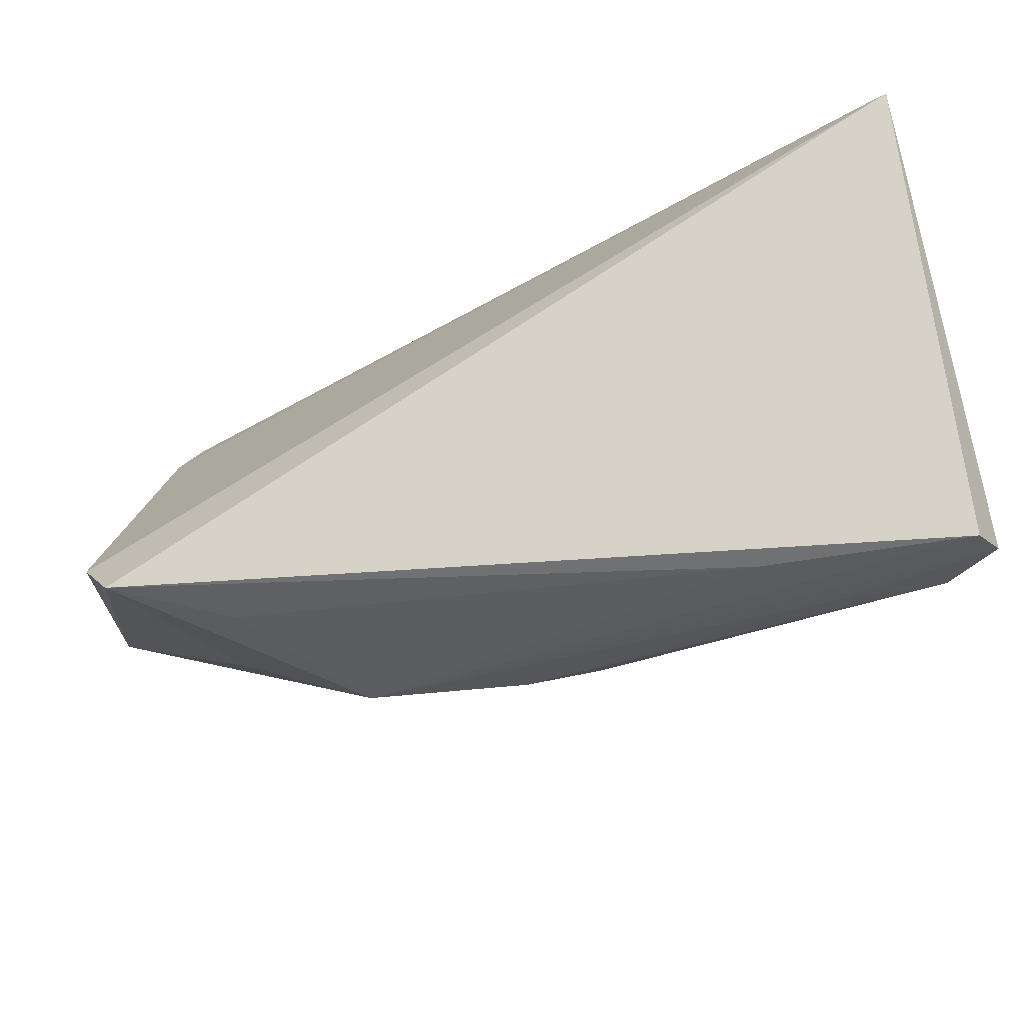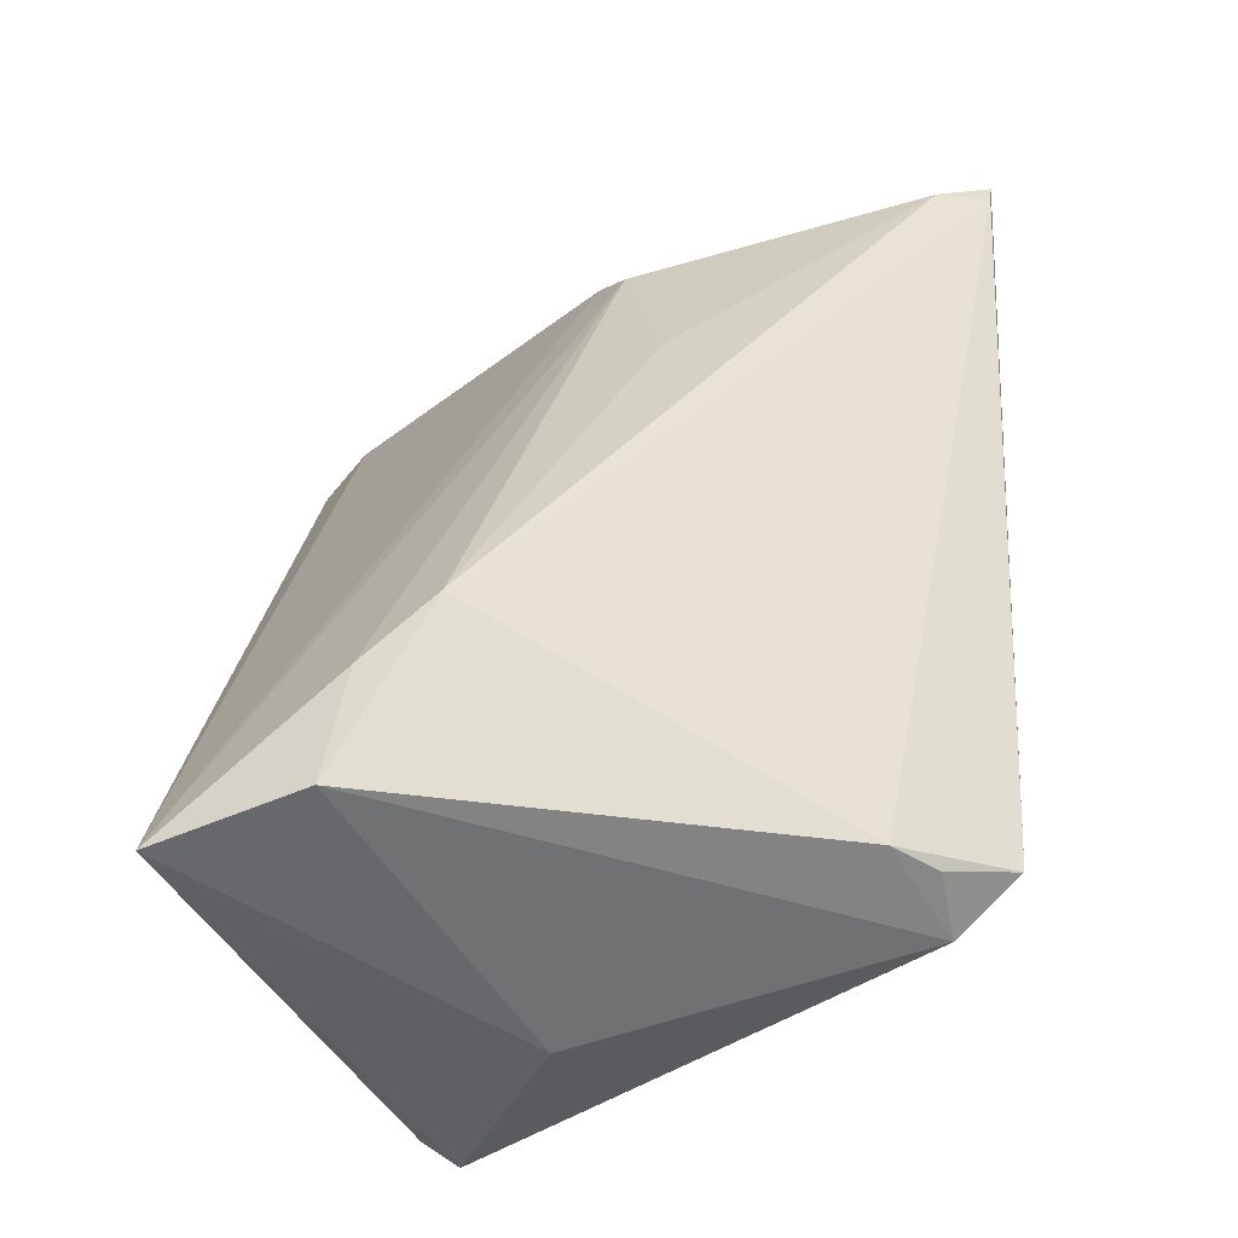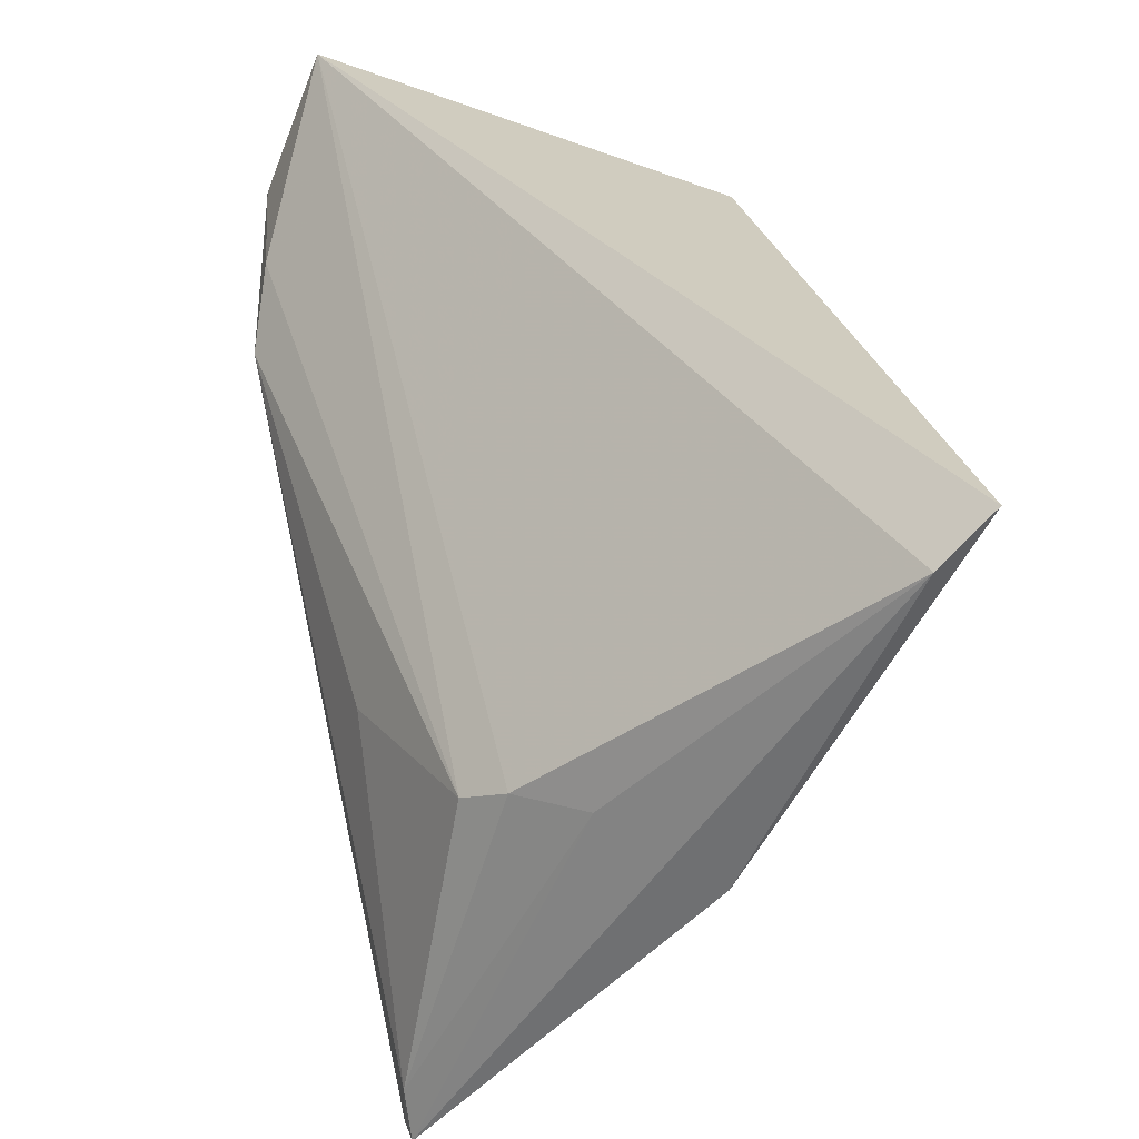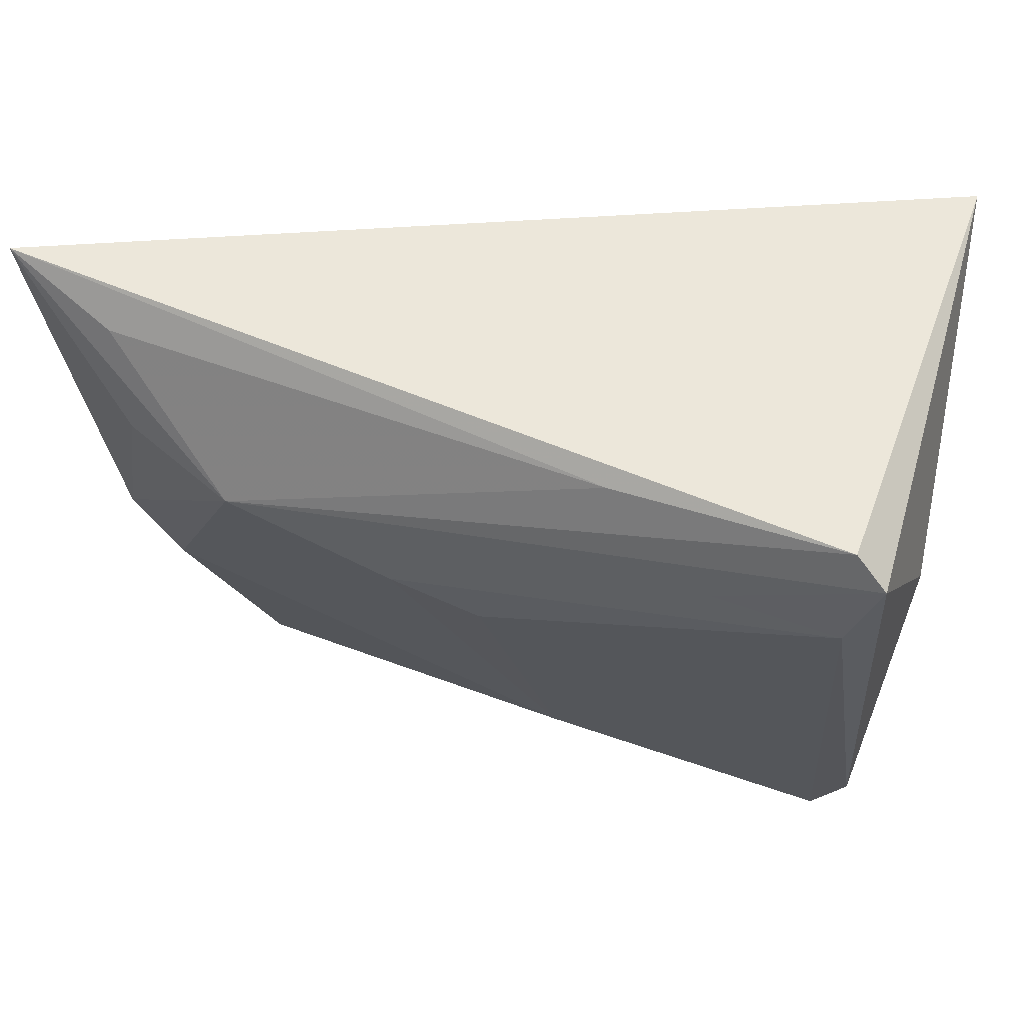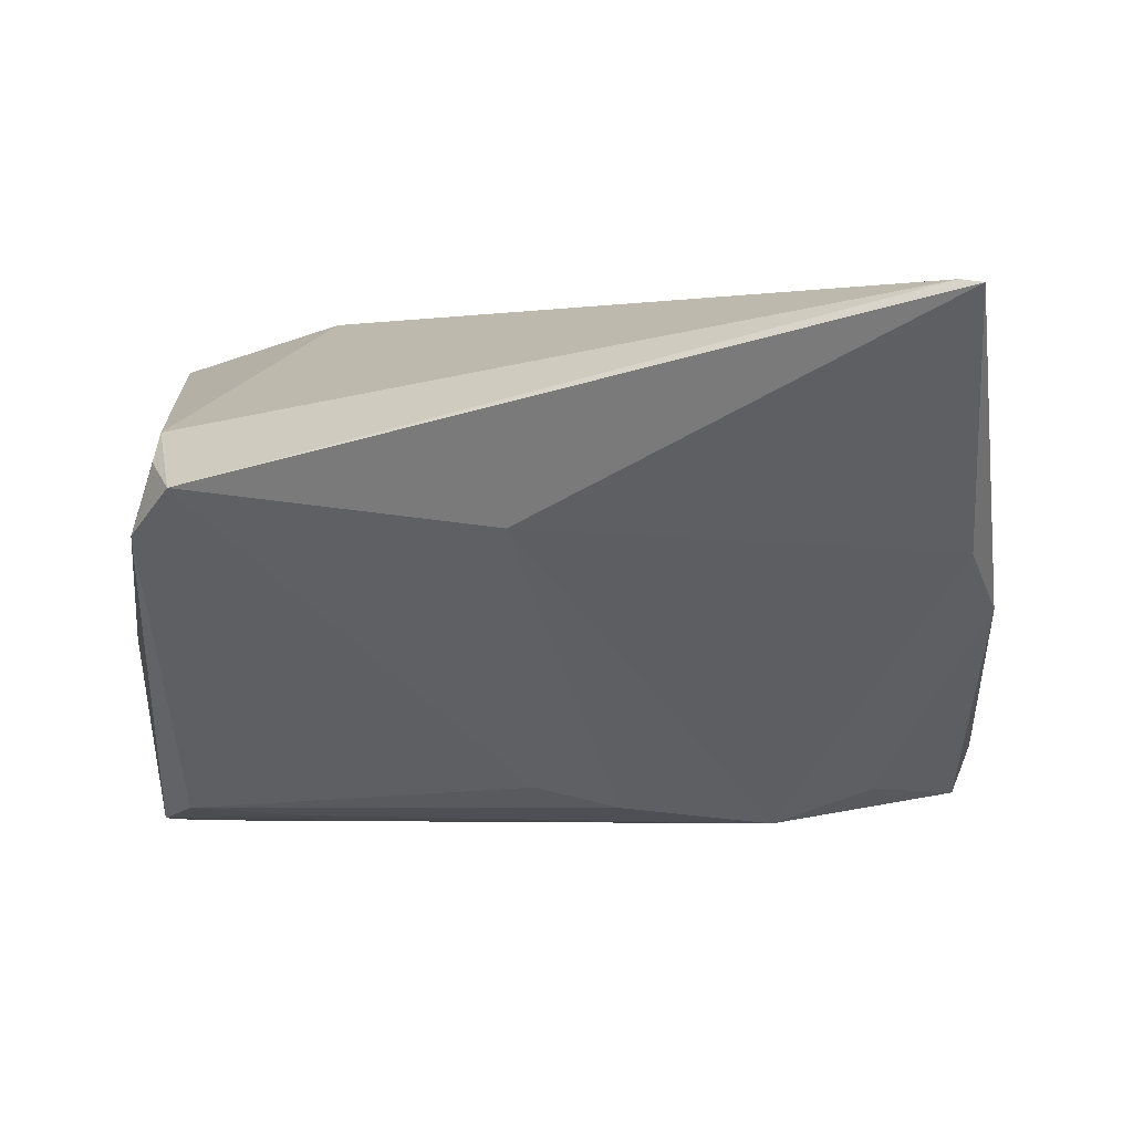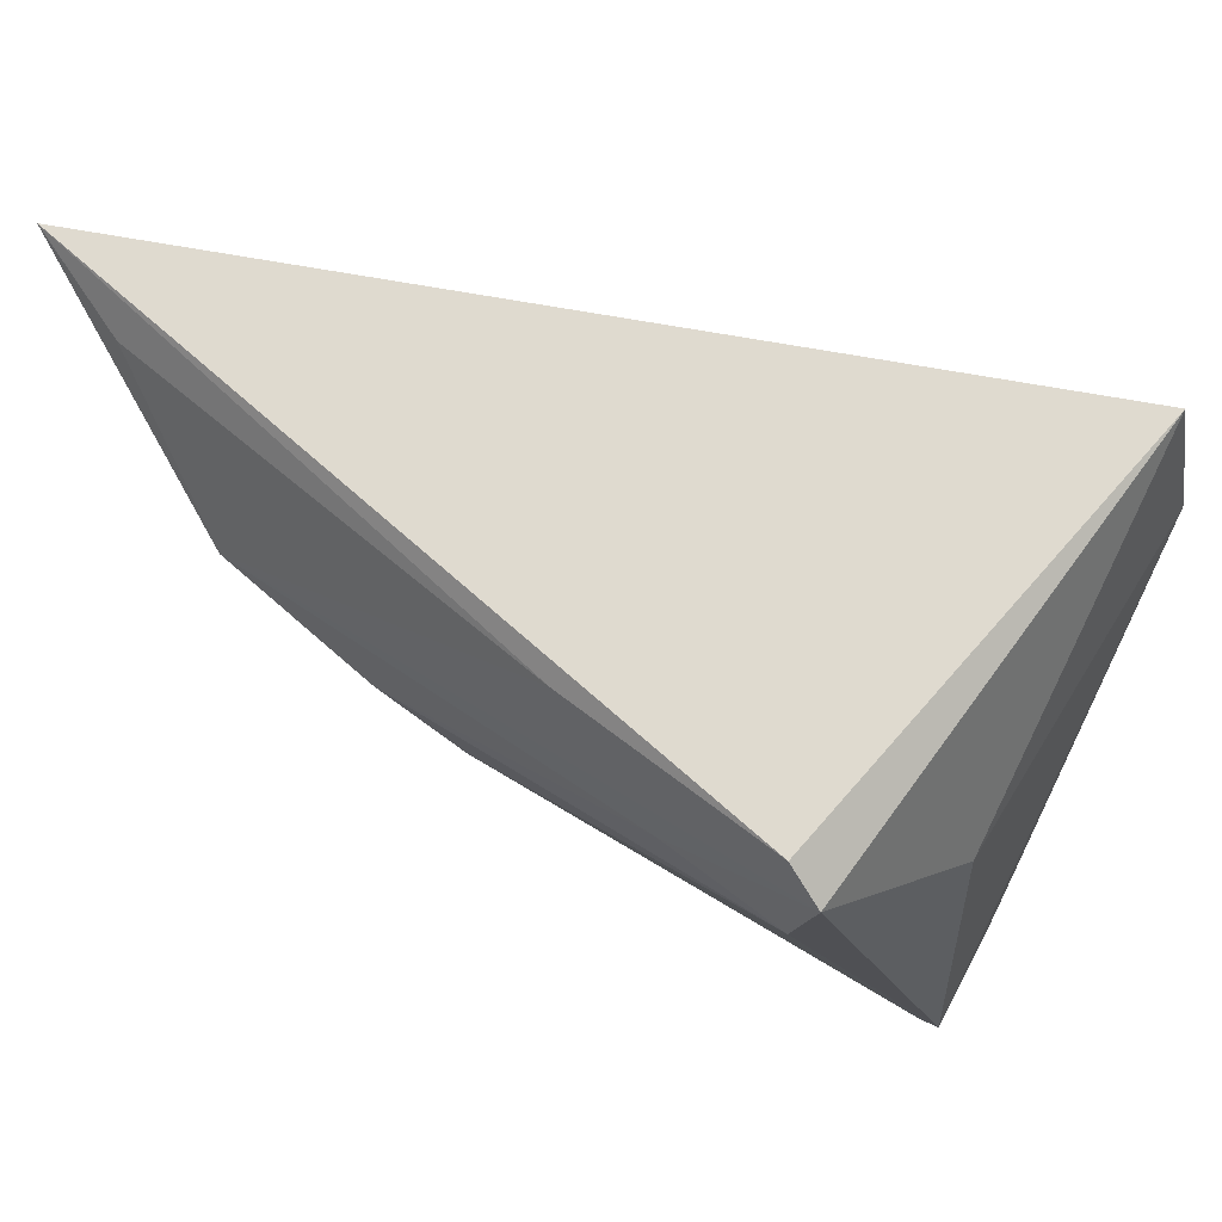
<metadata>
{"format":"obj","ext":"obj","renderer":"f3d","projection":"perspective","resolution":1024,"background":"white","views":[{"elev":52.4,"azim":164.5,"up":"+Y"},{"elev":43.8,"azim":-87.1,"up":"+Z"},{"elev":37.9,"azim":77.6,"up":"+Y"},{"elev":28.4,"azim":-163.5,"up":"+Y"},{"elev":-2.7,"azim":2.1,"up":"+Z"},{"elev":40.5,"azim":-139.1,"up":"+Y"}]}
</metadata>
<code>
v -0.01385 0.0169 -0.02963
v 0.001237 -0.003628 -0.0249
v -0.03862 0.002083 -0.02757
v -0.04434 0.03451 0.01782
v 0.04851 -0.01657 0.0004975
v 0.03845 -0.002991 0.01802
v -0.04291 0.009017 -0.02913
v -0.04239 0.0189 0.0248
v 0.04649 0.0001995 0.00673
v 0.054 0.02956 -0.02108
v 0.04193 -6.245e-05 0.01387
v 0.05241 0.03451 -0.0272
v -0.02979 0.01718 0.02667
v -0.02489 0.005453 -0.02862
v 0.01063 0.0009848 -0.02741
v -0.03726 -0.03641 0.001393
v 0.05208 -0.006913 -0.005121
v 0.01827 -0.007616 0.02498
v 0.04061 0.01449 -0.02584
v -5.479e-05 -0.03407 0.002222
v -0.04436 -0.0003002 -0.008189
v 0.02836 0.00895 -0.02963
v -0.03553 -0.03477 0.008866
v 0.04478 -0.03587 0.02573
v 0.04406 -0.04151 0.02574
v 0.04656 -0.04172 0.02538
v -0.03572 -0.02985 0.01239
v -0.03242 -0.04256 0.005698
v -0.03971 0.01323 -0.02963
v -0.02289 0.009935 0.0293
v 0.04097 0.027 -0.02851
f 7 4 29
f 29 4 12
f 29 22 7
f 21 4 7
f 12 22 31
f 12 4 10
f 10 17 12
f 26 17 10
f 10 9 26
f 4 21 8
f 6 30 18
f 5 17 26
f 22 17 5
f 19 22 12
f 12 17 19
f 19 17 22
f 26 25 28
f 22 29 1
f 1 31 22
f 1 29 12
f 12 31 1
f 26 9 24
f 6 18 24
f 24 18 30
f 24 25 26
f 30 25 24
f 4 6 11
f 11 10 4
f 9 10 11
f 6 24 11
f 11 24 9
f 4 8 13
f 13 8 30
f 13 6 4
f 13 30 6
f 30 8 27
f 27 25 30
f 23 28 27
f 27 28 25
f 3 2 28
f 26 28 20
f 20 5 26
f 28 2 20
f 22 5 20
f 7 22 14
f 14 3 7
f 2 3 15
f 22 20 15
f 15 20 2
f 15 14 22
f 3 14 15
f 7 3 16
f 16 3 28
f 16 21 7
f 16 28 23
f 16 8 21
f 23 27 16
f 16 27 8

</code>
